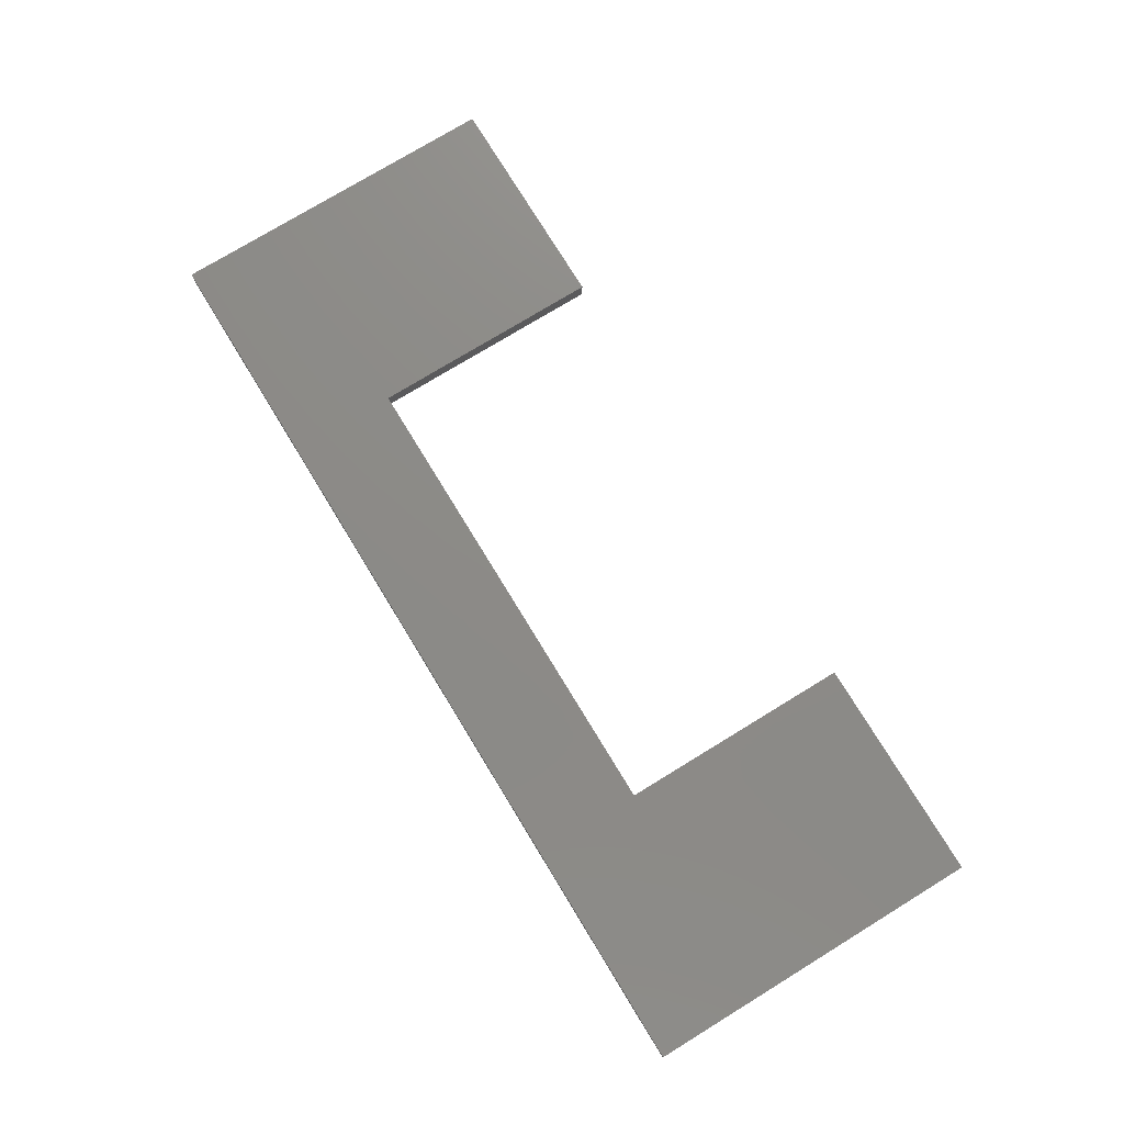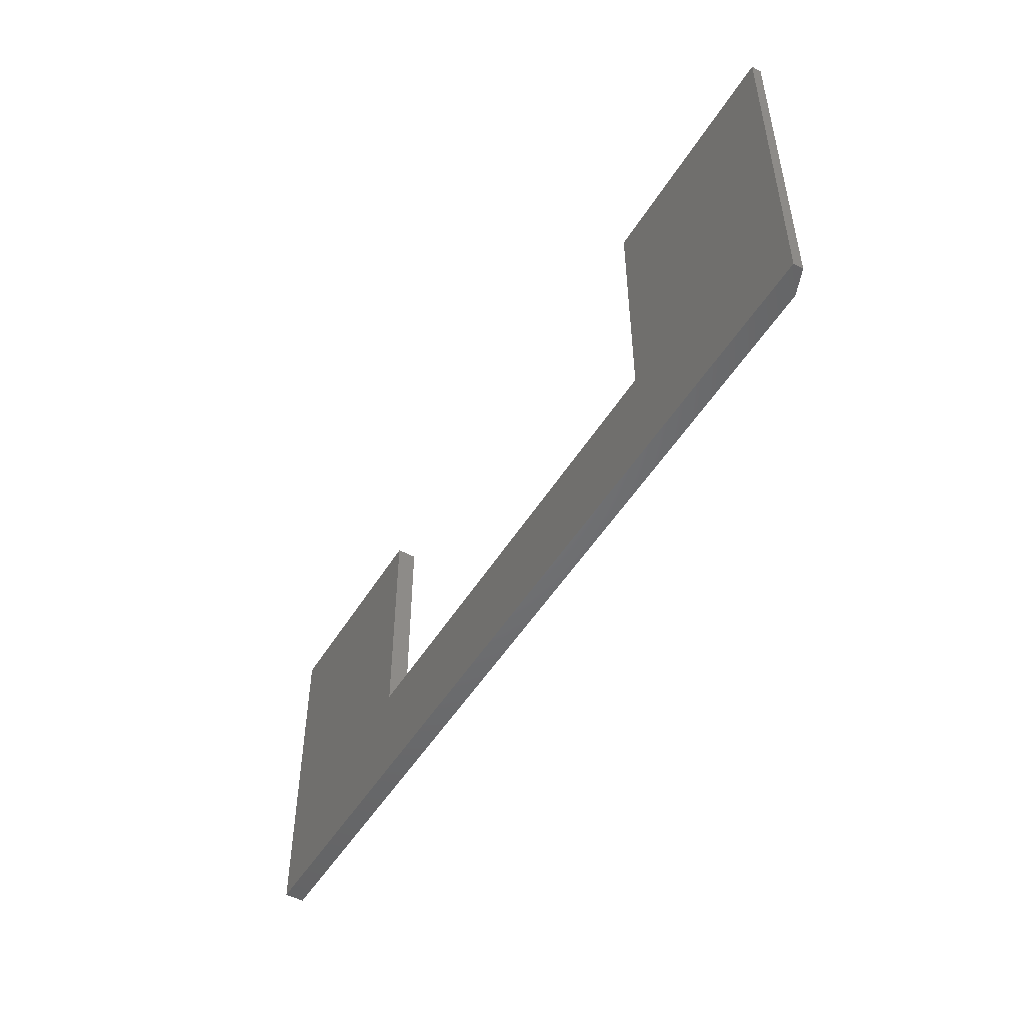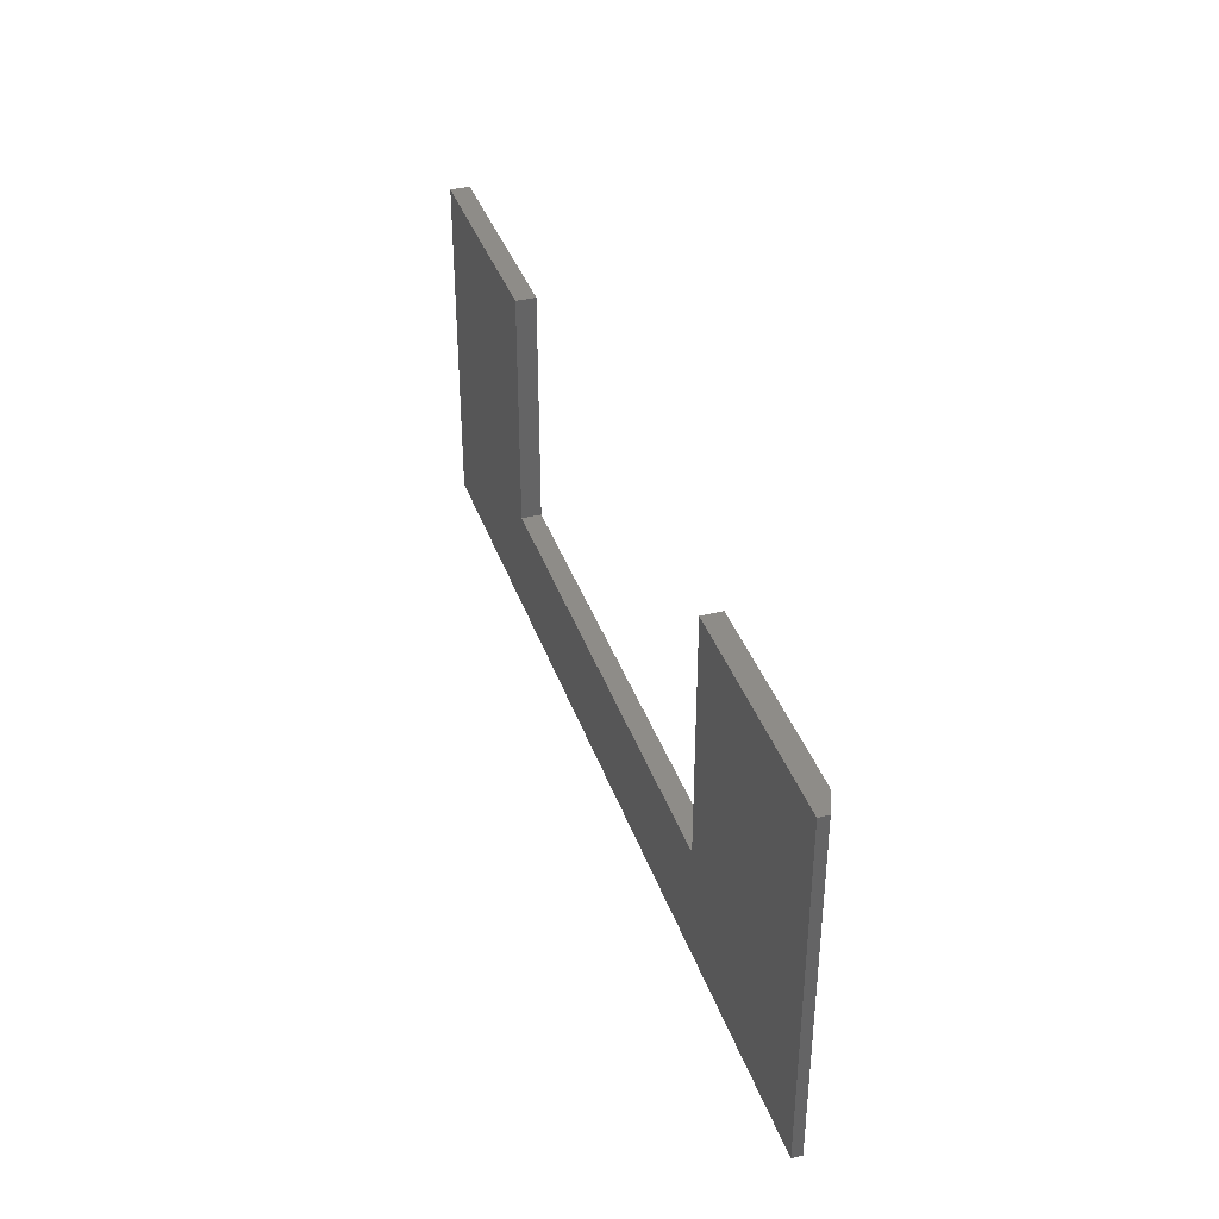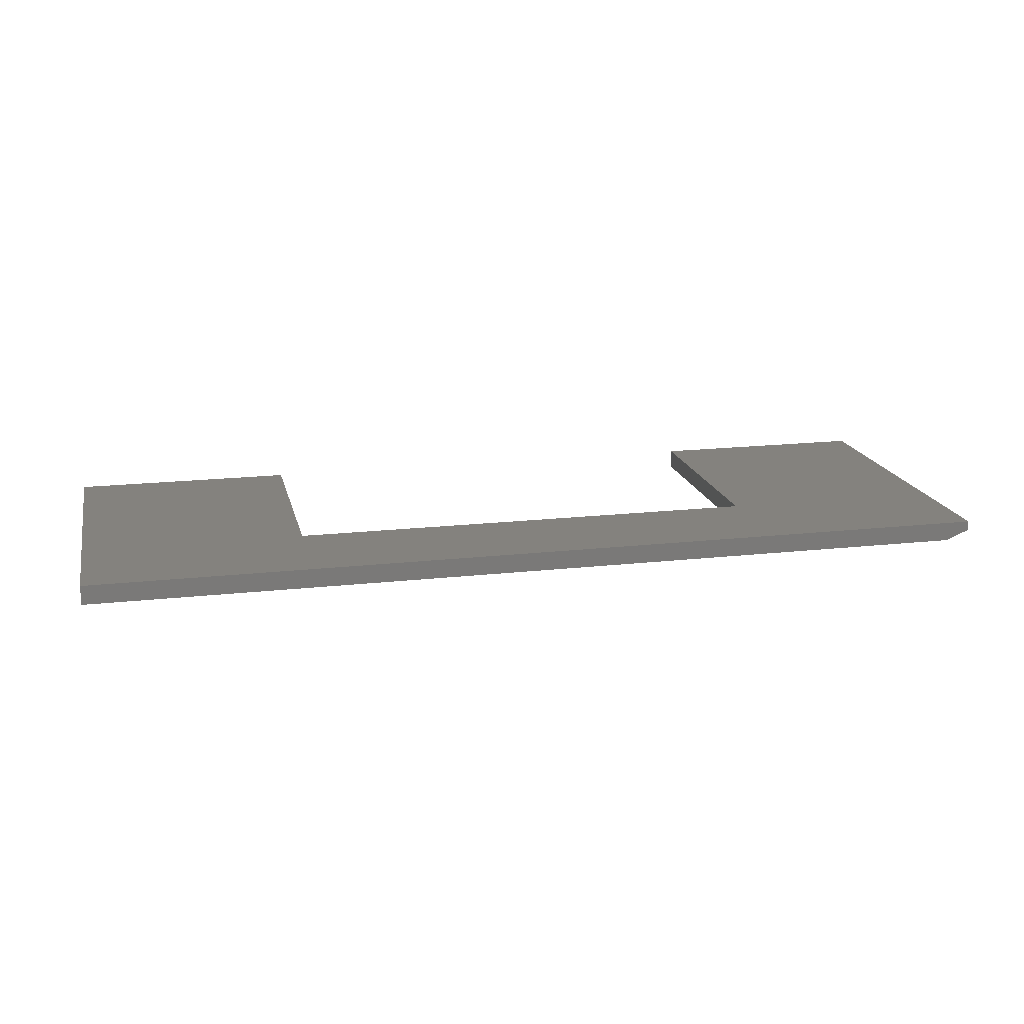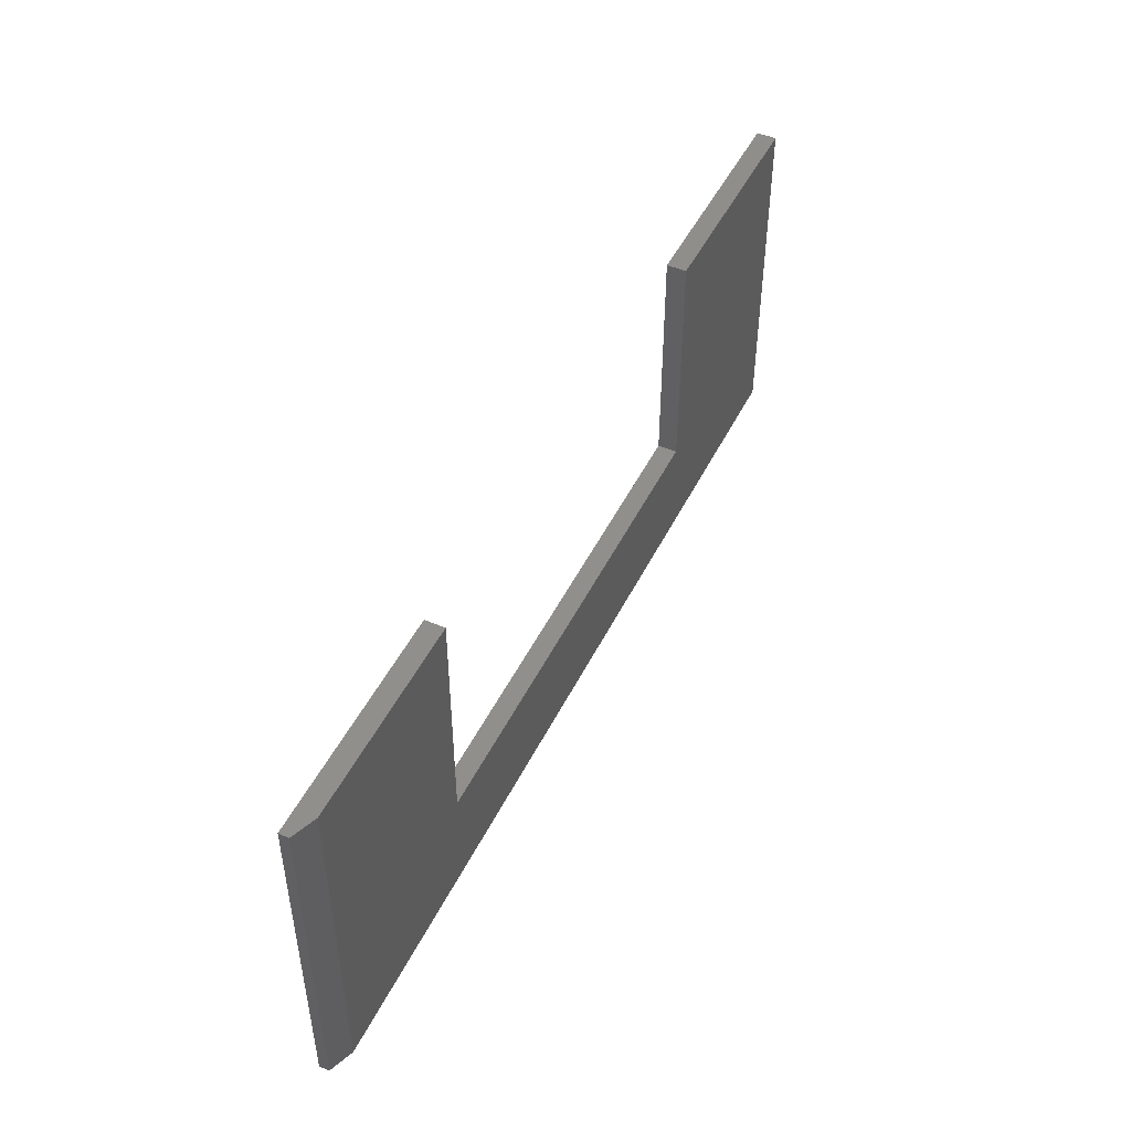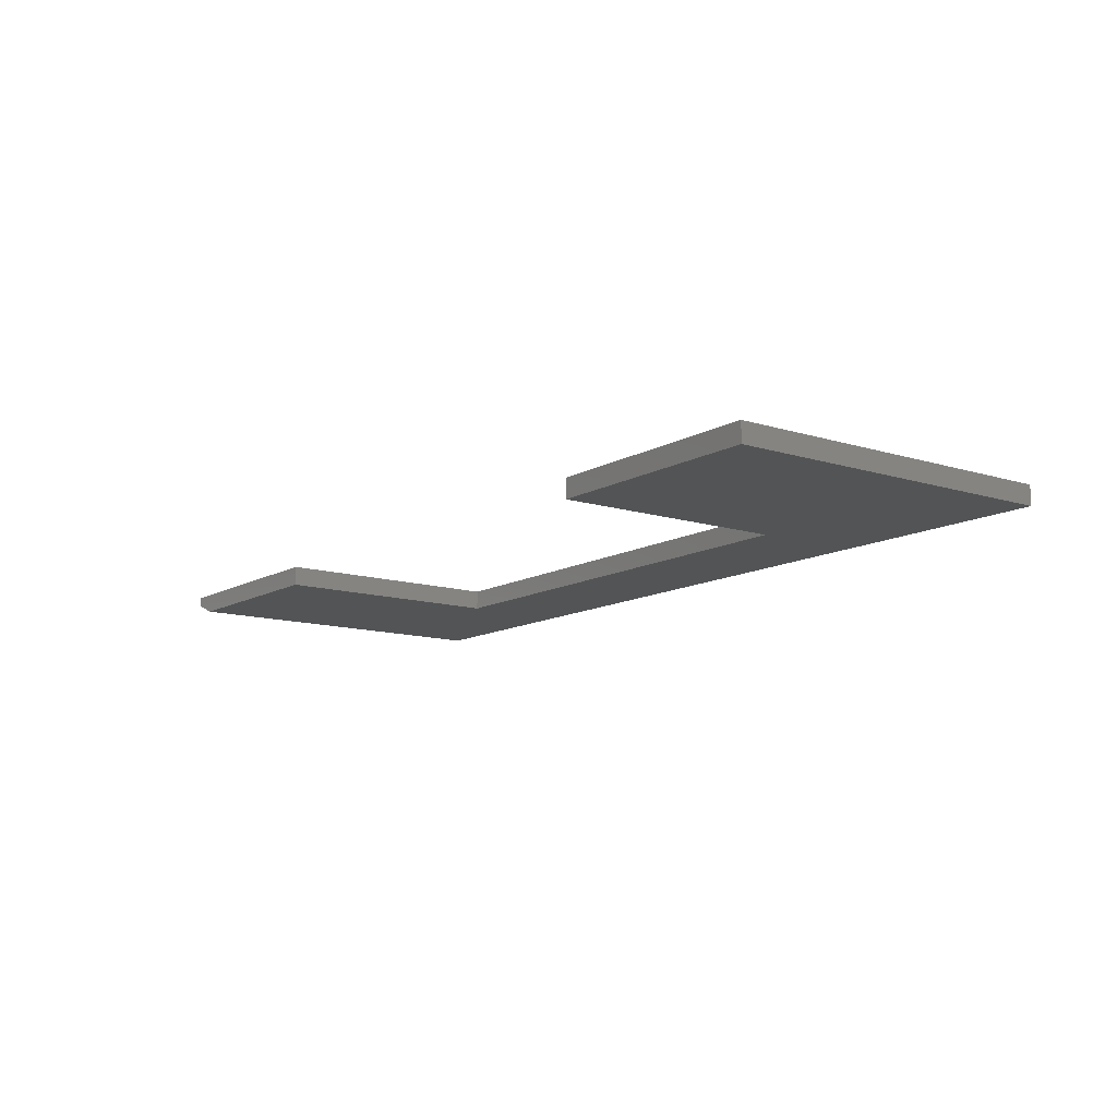
<metadata>
{"format":"stl","ext":"stl","renderer":"f3d","projection":"perspective","resolution":1024,"background":"white","views":[{"elev":76.3,"azim":-121.4,"up":"+Y"},{"elev":-49.9,"azim":-120.4,"up":"+Z"},{"elev":37.5,"azim":-108.0,"up":"+Z"},{"elev":17.4,"azim":167.3,"up":"+Y"},{"elev":47.9,"azim":-64.6,"up":"+Z"},{"elev":-11.9,"azim":53.2,"up":"+Y"}]}
</metadata>
<code>
# stl→obj: 22 verts, 40 faces
v 0.75 -0.03125 0.5526
v 0.3868 -0.03125 0.5526
v 0.75 -0.03125 -9.185e-17
v 0.3868 -0.03125 0.1737
v 0.007895 -0.03125 -4.641e-17
v -0.3868 -0.03125 0.5526
v -0.7109 -0.03125 0.5526
v -0.3868 -0.03125 0.1737
v -0.7109 -0.03125 -2.392e-18
v 0.007895 -0.03125 0.1737
v -0.75 -0.01562 0.5526
v -0.75 3.757e-33 0.5526
v -0.75 -0.01562 0
v -0.75 0 0
v -0.3868 4.032e-17 0.5526
v 0.007895 8.414e-17 -4.641e-17
v 0.3868 1.262e-16 0.1737
v 0.75 1.665e-16 -9.185e-17
v 0.3868 1.262e-16 0.5526
v 0.75 1.665e-16 0.5526
v 0.007895 8.414e-17 0.1737
v -0.3868 4.032e-17 0.1737
f 1 2 3
f 3 2 4
f 3 4 5
f 6 7 8
f 8 7 9
f 8 9 10
f 9 5 10
f 10 5 4
f 11 12 13
f 13 12 14
f 6 15 7
f 7 15 12
f 7 12 11
f 16 5 14
f 14 5 9
f 14 9 13
f 9 7 13
f 13 7 11
f 16 17 18
f 18 17 19
f 18 19 20
f 21 14 22
f 22 14 12
f 22 12 15
f 14 21 16
f 16 21 17
f 8 22 6
f 6 22 15
f 10 21 8
f 8 21 22
f 4 17 10
f 10 17 21
f 2 19 4
f 4 19 17
f 1 20 2
f 2 20 19
f 3 18 1
f 1 18 20
f 5 16 3
f 3 16 18

</code>
